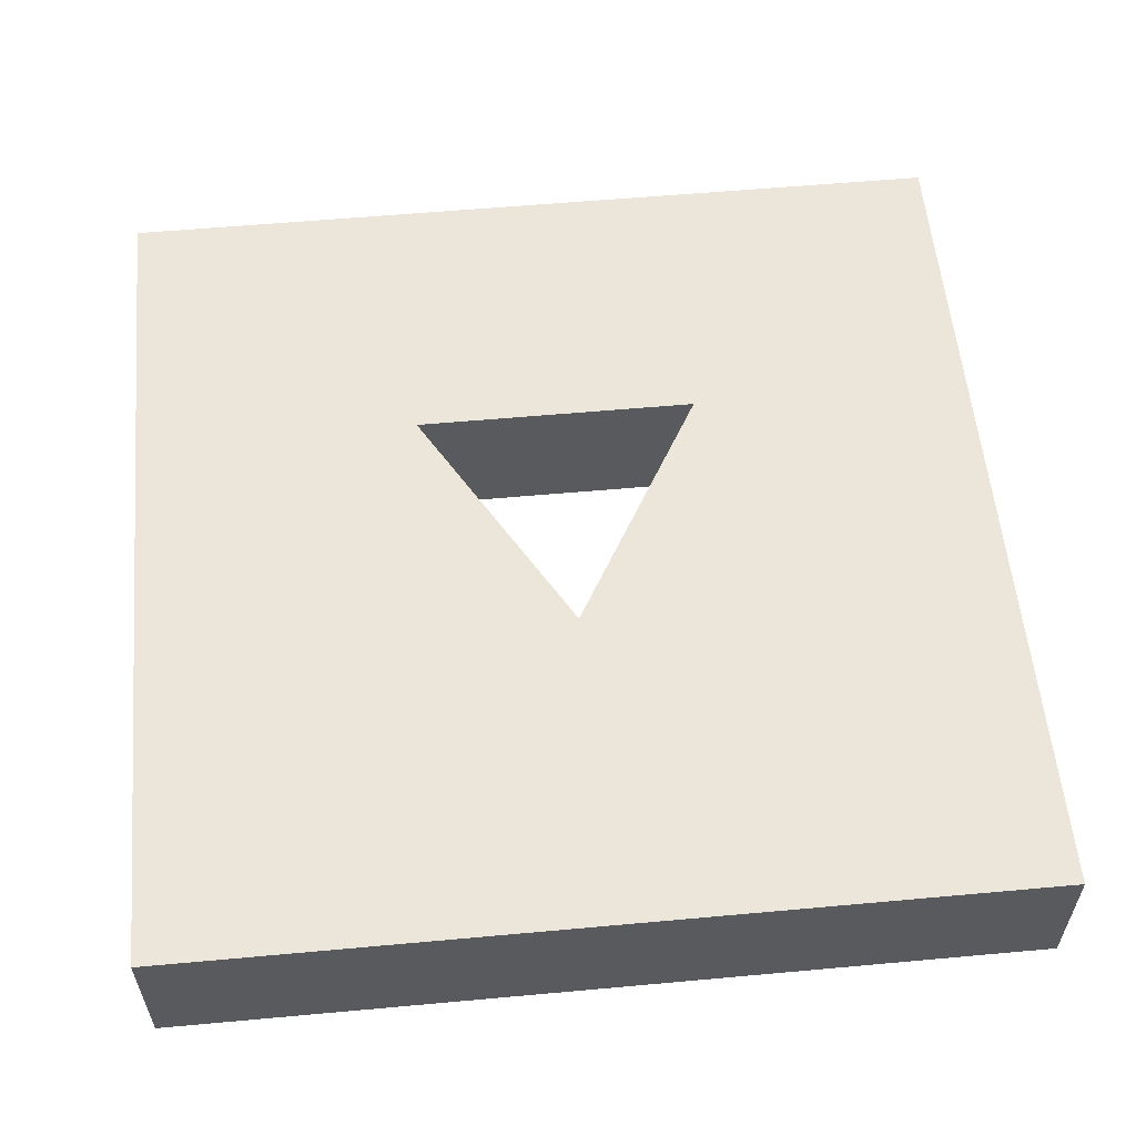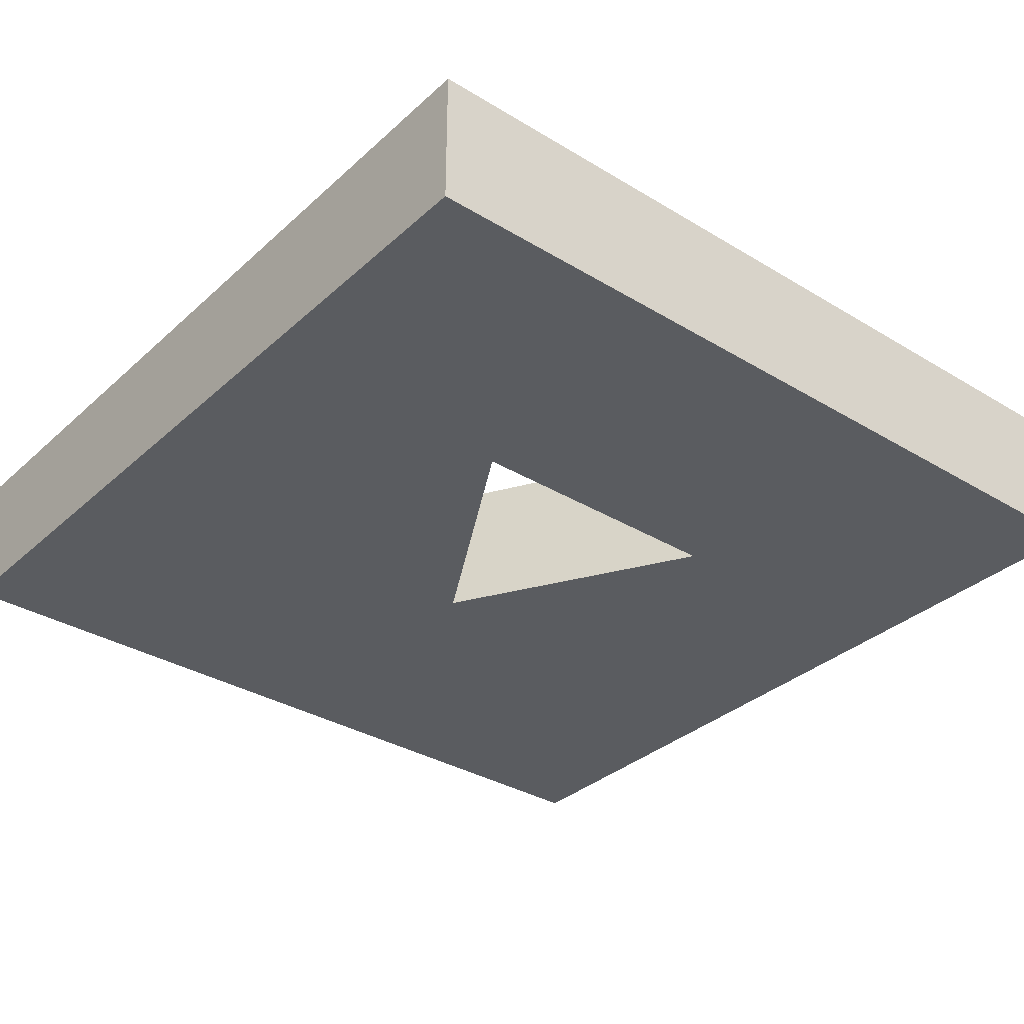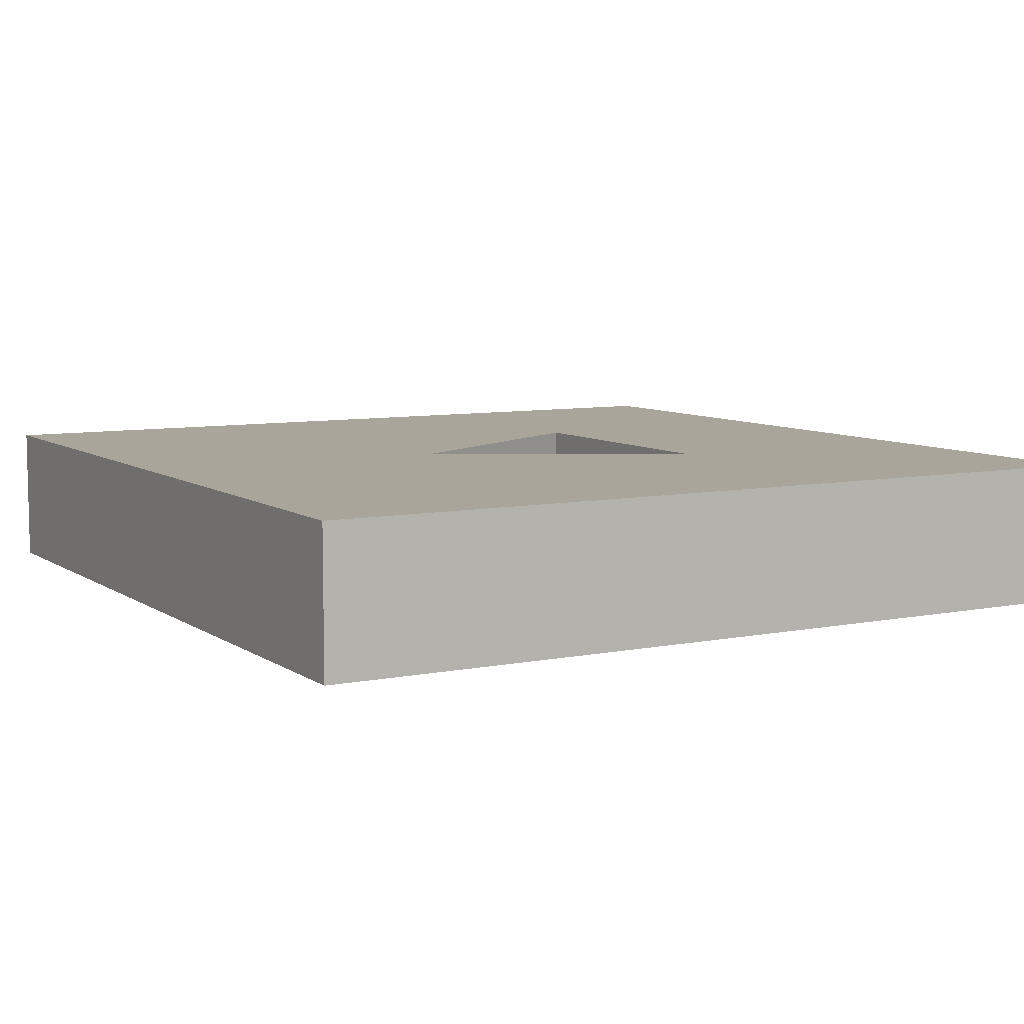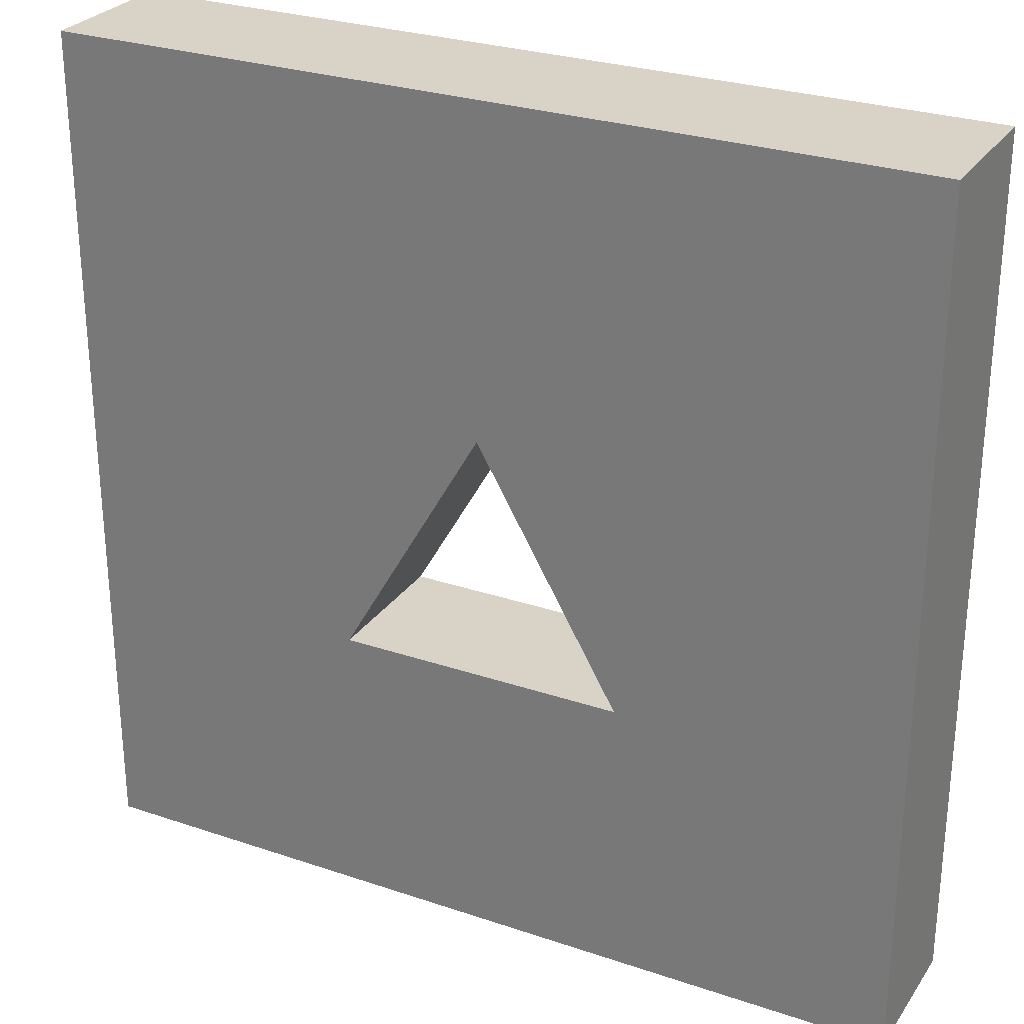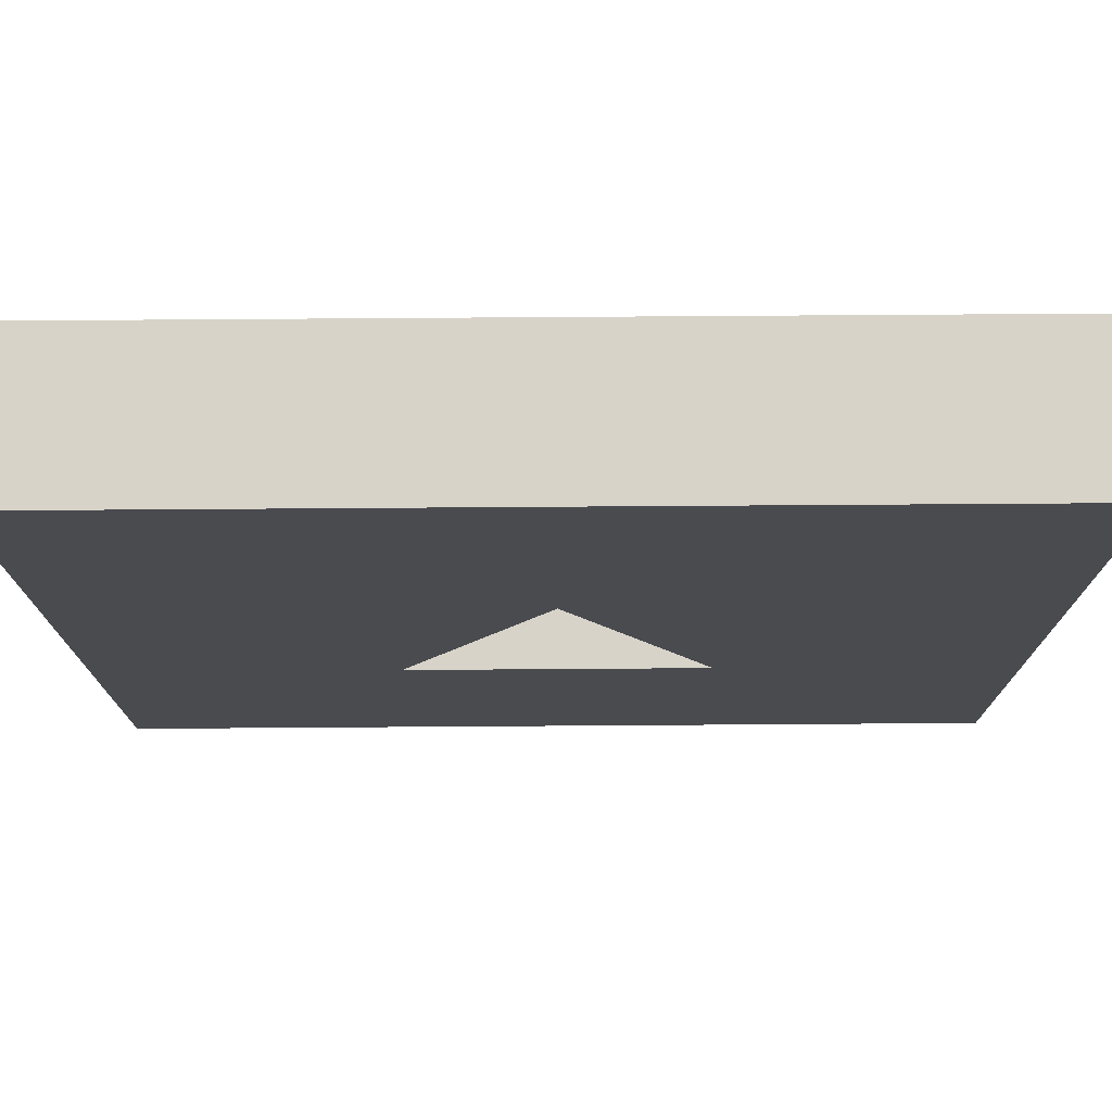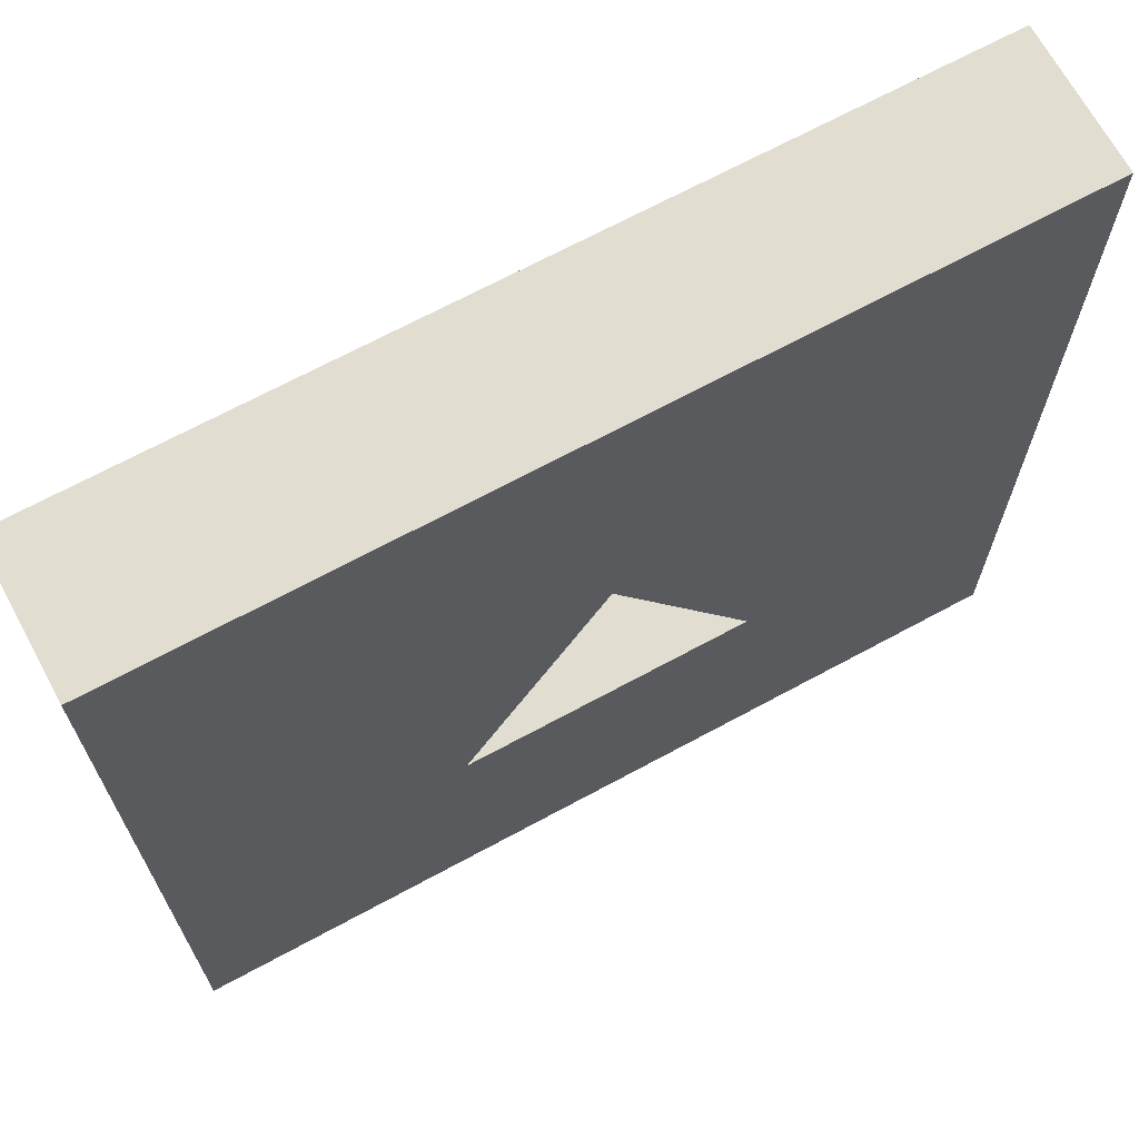
<metadata>
{"format":"obj","ext":"obj","renderer":"f3d","projection":"perspective","resolution":1024,"background":"white","views":[{"elev":57.1,"azim":-5.4,"up":"+Y"},{"elev":-33.7,"azim":140.5,"up":"+Y"},{"elev":7.7,"azim":60.4,"up":"+Y"},{"elev":27.8,"azim":27.3,"up":"+Z"},{"elev":75.9,"azim":-0.4,"up":"+Z"},{"elev":68.5,"azim":-28.5,"up":"+Z"}]}
</metadata>
<code>
g MeshBody1
v -300 0 -300
v -300 0 300
v -300 100 -300
v -300 100 300
v -99.48 0 -99.59
v -99.48 100 -99.59
v 0.5195 0 73.61
v 0.5195 100 73.61
v 100.5 0 -99.59
v 100.5 100 -99.59
v 300 0 -300
v 300 0 300
v 300 100 -300
v 300 100 300
f 7 5 8
f 8 5 6
f 5 9 6
f 6 9 10
f 9 7 10
f 10 7 8
f 12 11 14
f 14 11 13
f 2 12 4
f 4 12 14
f 1 2 3
f 3 2 4
f 11 1 13
f 13 1 3
f 6 4 8
f 8 4 14
f 8 14 10
f 10 14 13
f 10 13 6
f 6 13 3
f 6 3 4
f 7 2 5
f 5 2 1
f 5 1 11
f 2 7 12
f 12 7 9
f 12 9 11
f 11 9 5

</code>
